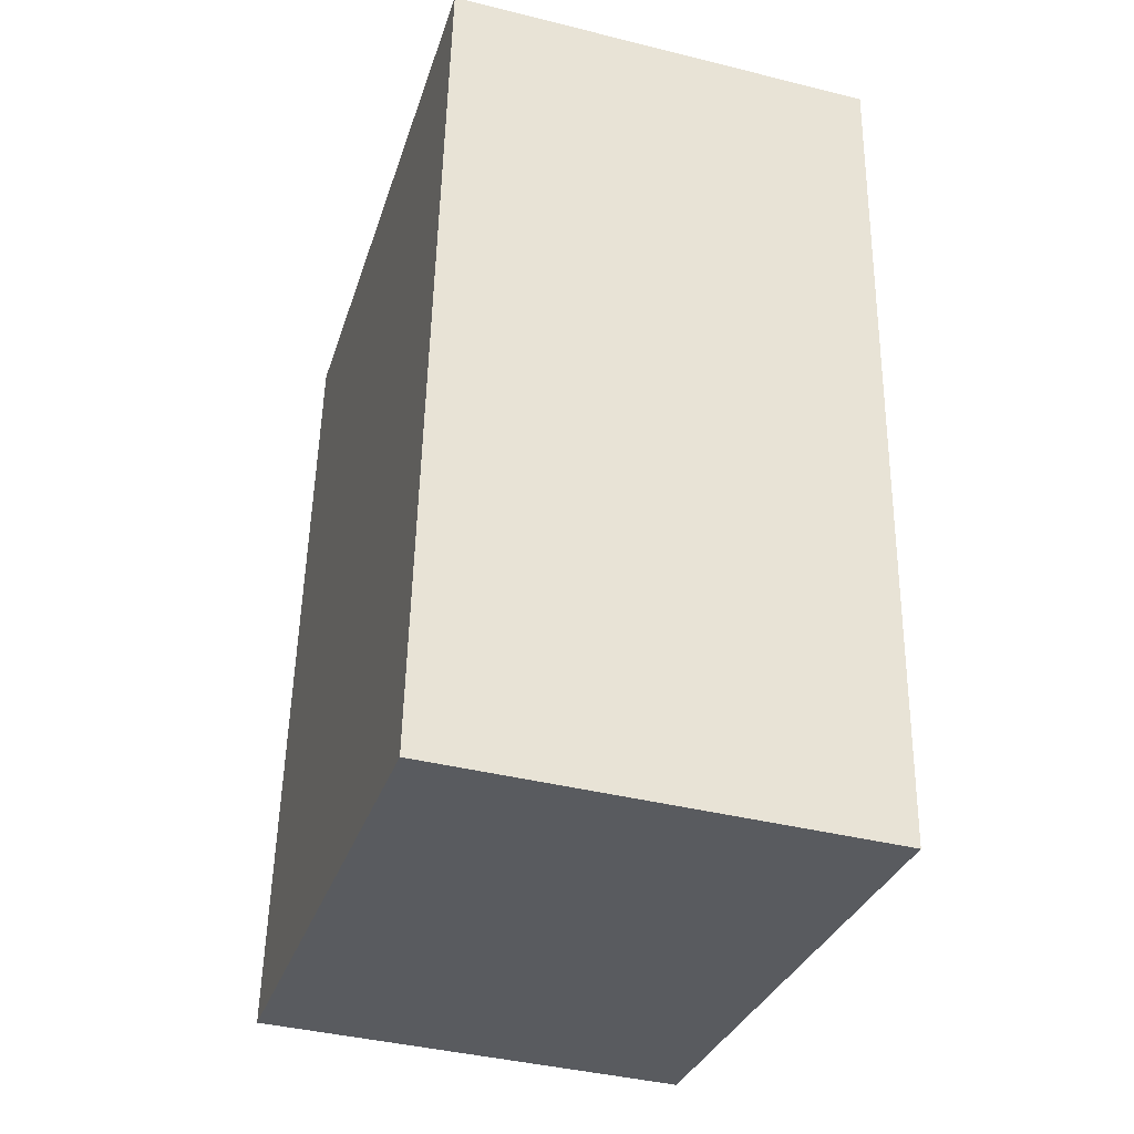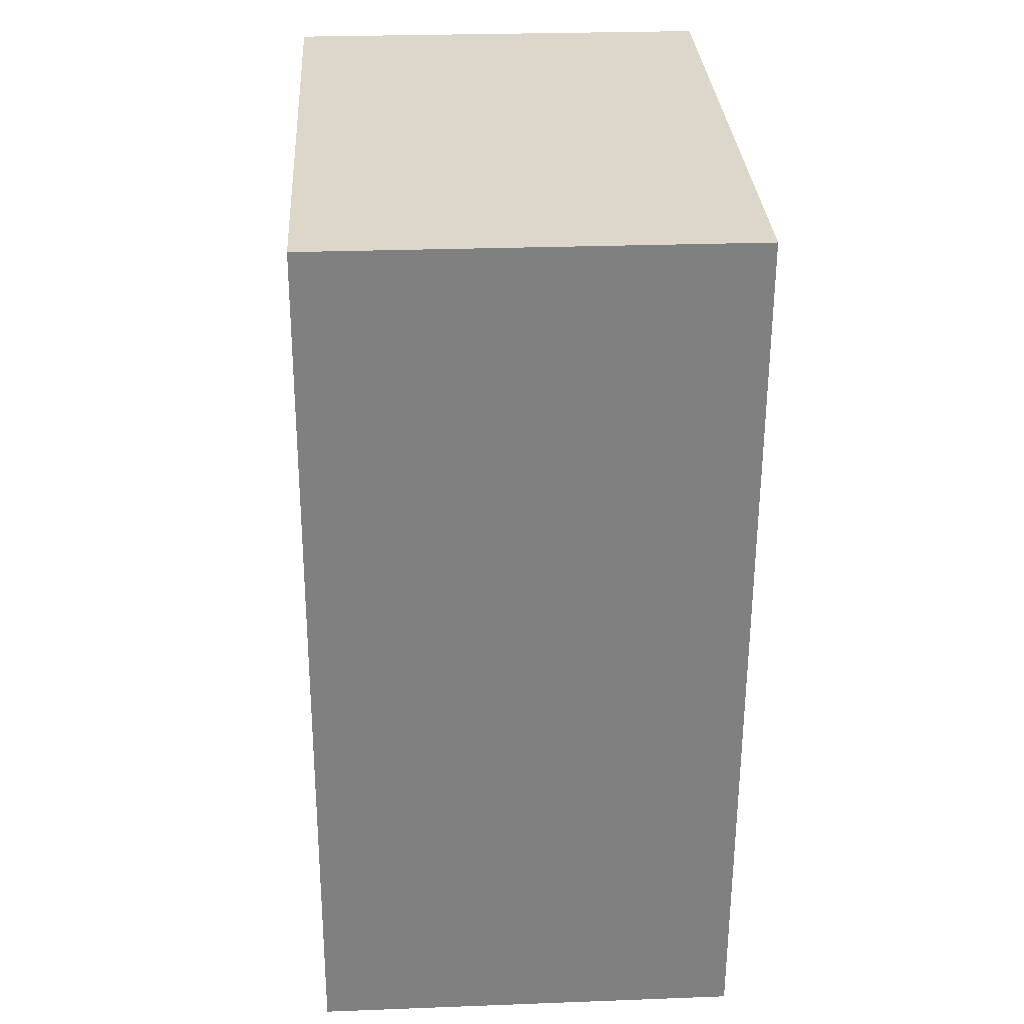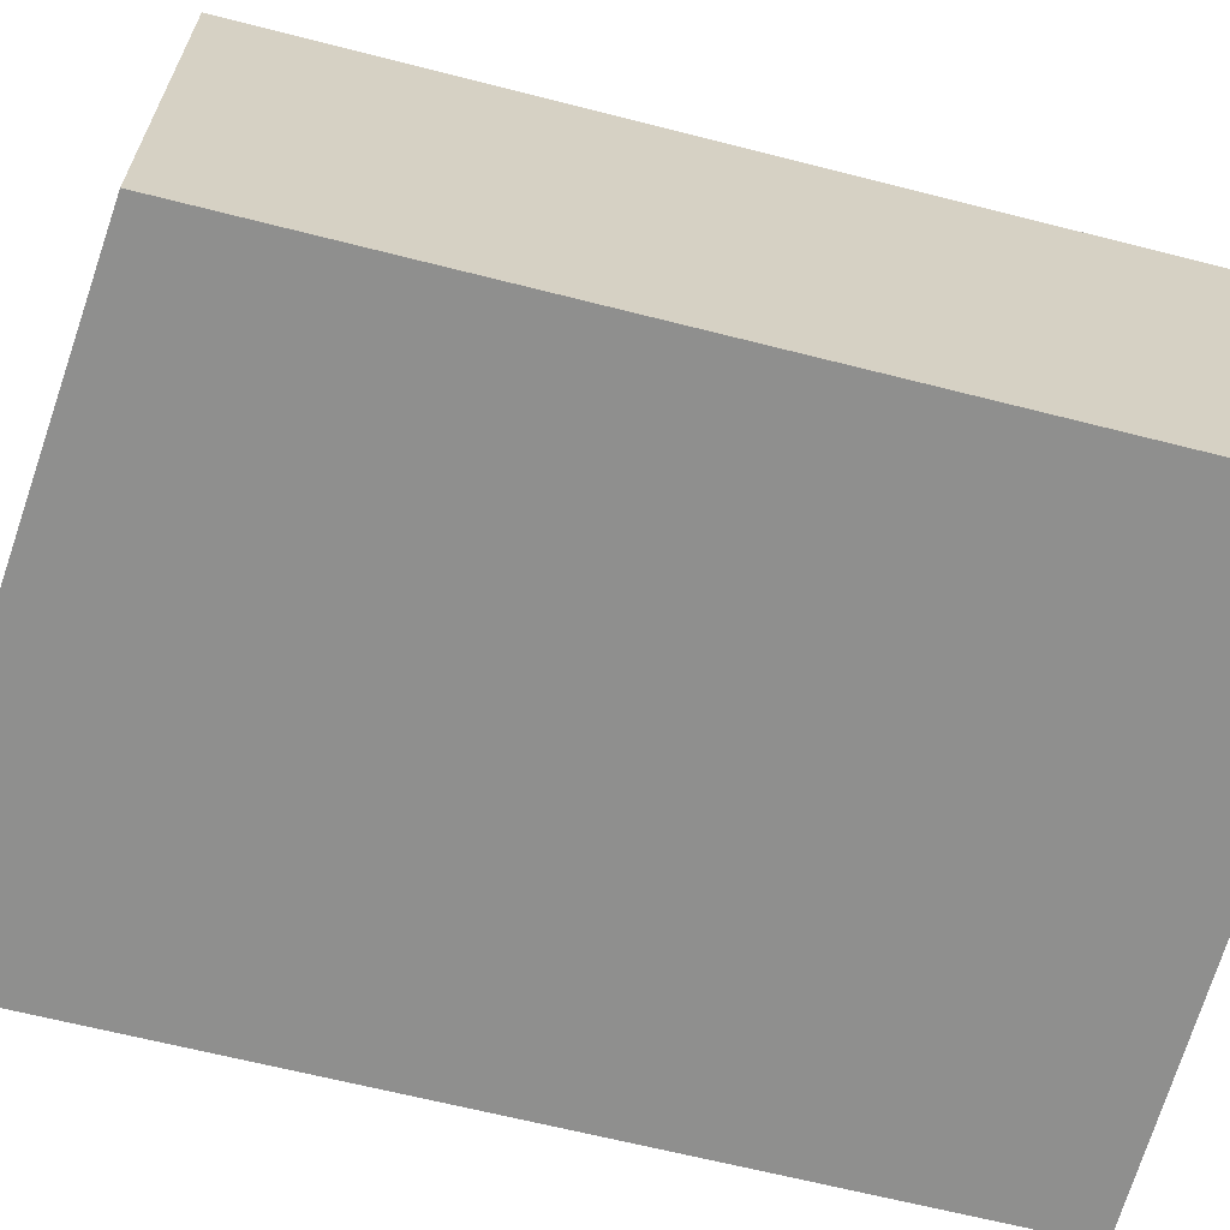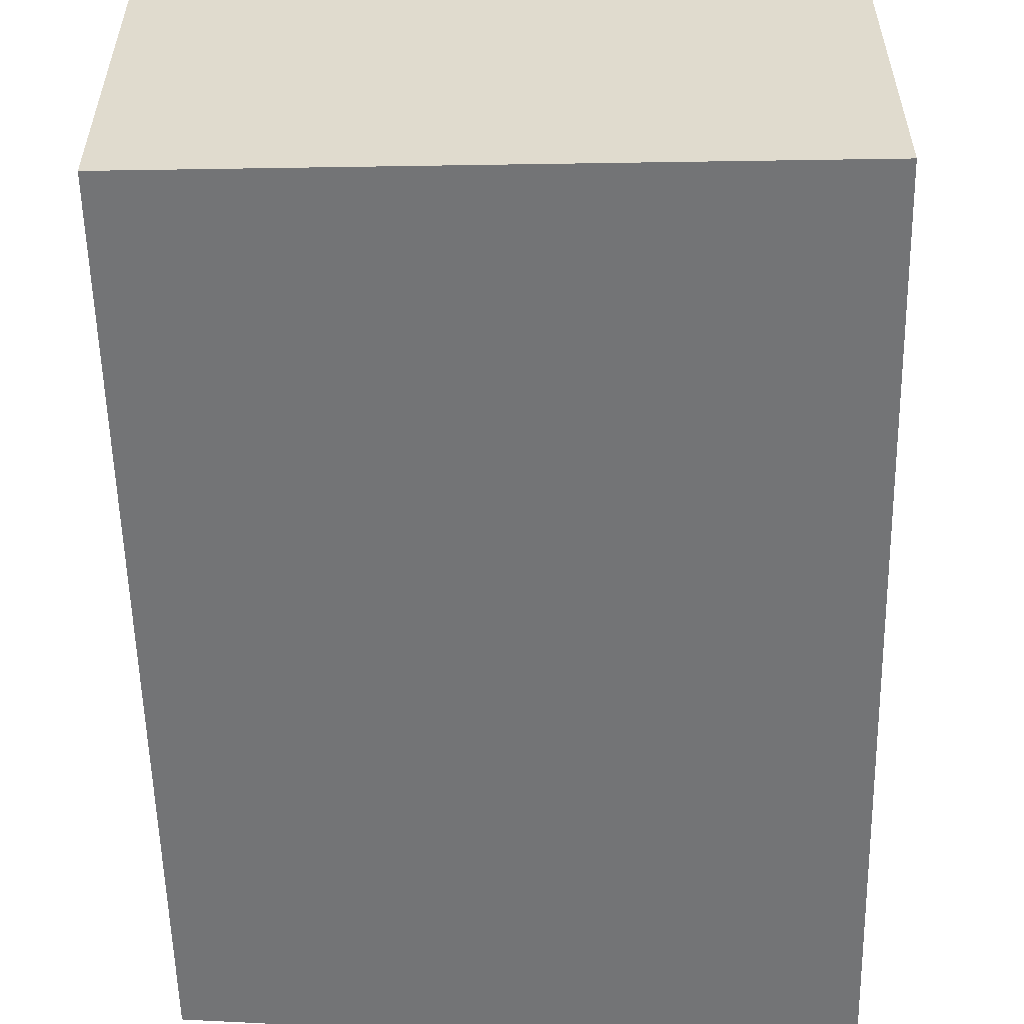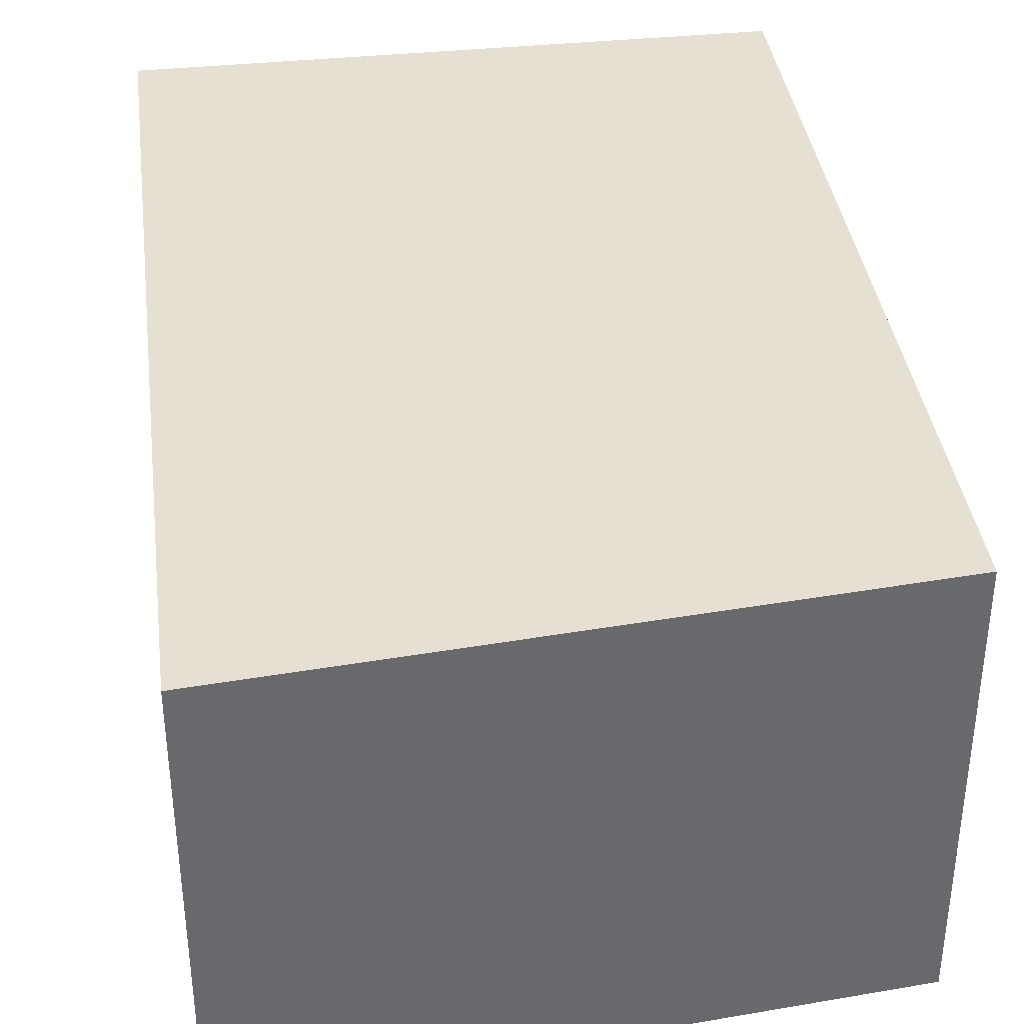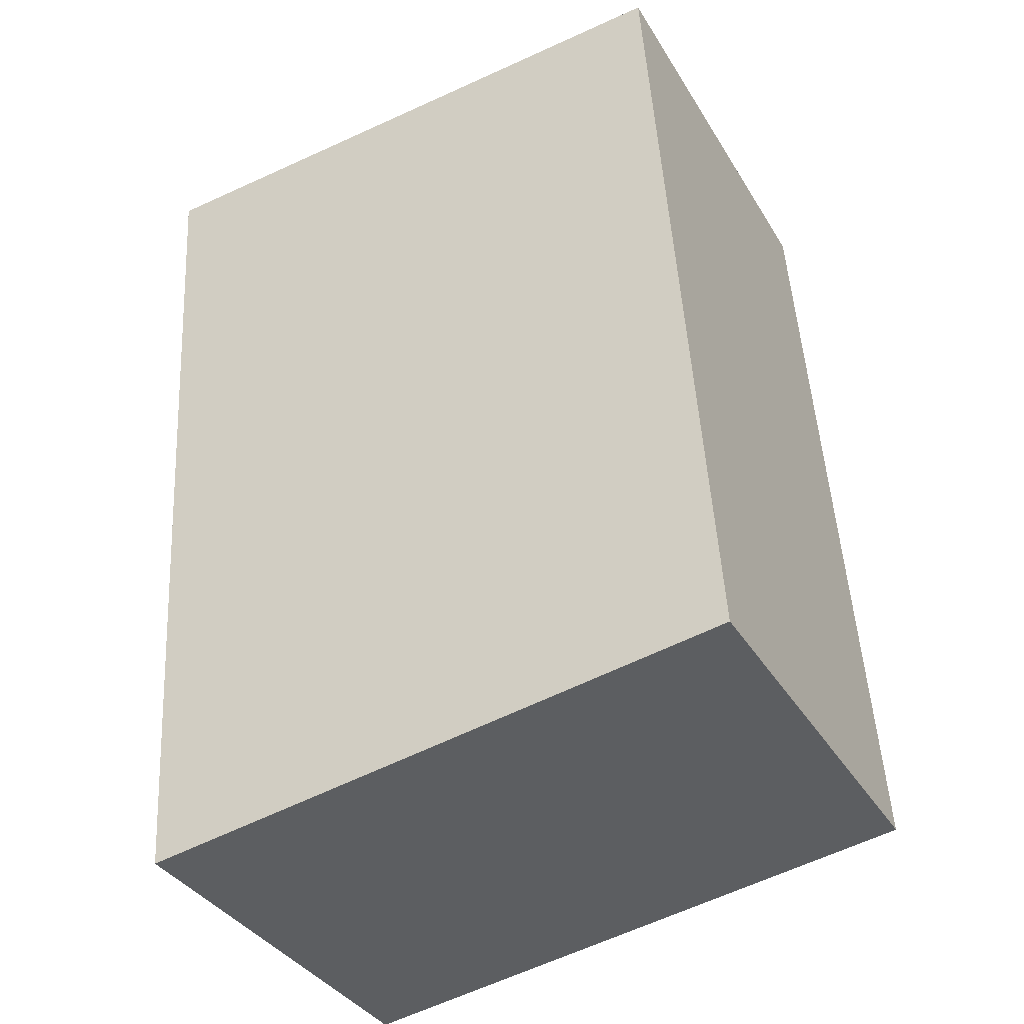
<metadata>
{"format":"obj","ext":"obj","renderer":"f3d","projection":"perspective","resolution":1024,"background":"white","views":[{"elev":-40.4,"azim":73.0,"up":"+Z"},{"elev":26.4,"azim":86.6,"up":"+Z"},{"elev":-65.2,"azim":-100.6,"up":"+Y"},{"elev":-56.2,"azim":5.0,"up":"+Y"},{"elev":37.7,"azim":176.4,"up":"+Y"},{"elev":-36.4,"azim":-152.4,"up":"+Z"}]}
</metadata>
<code>
v  0 3.409 2.087e-16
v  4.754 3.409 0.063
v  4.702 3.409 -0.731
v  5.149 3.409 6.134
v  0.438 3.409 6.585
v  5.157 3.409 6.251
v  3.762 3.409 6.35
v  4.702 4.476e-17 -0.731
v  4.754 -3.858e-18 0.063
v  5.149 -3.756e-16 6.134
v  5.157 -3.828e-16 6.251
v  0 0 0
v  0.438 -4.032e-16 6.585
v  3.762 -3.888e-16 6.35
g defaultobject
f 1 2 3
f 2 1 4
f 4 1 5
f 4 5 6
f 6 5 7
f 2 8 3
f 8 2 4
f 8 4 9
f 9 4 10
f 10 4 6
f 10 6 11
f 8 1 3
f 1 8 12
f 12 5 1
f 5 12 13
f 13 7 5
f 7 13 6
f 6 13 14
f 6 14 11
f 9 12 8
f 12 9 13
f 13 9 10
f 13 10 11
f 13 11 14

</code>
